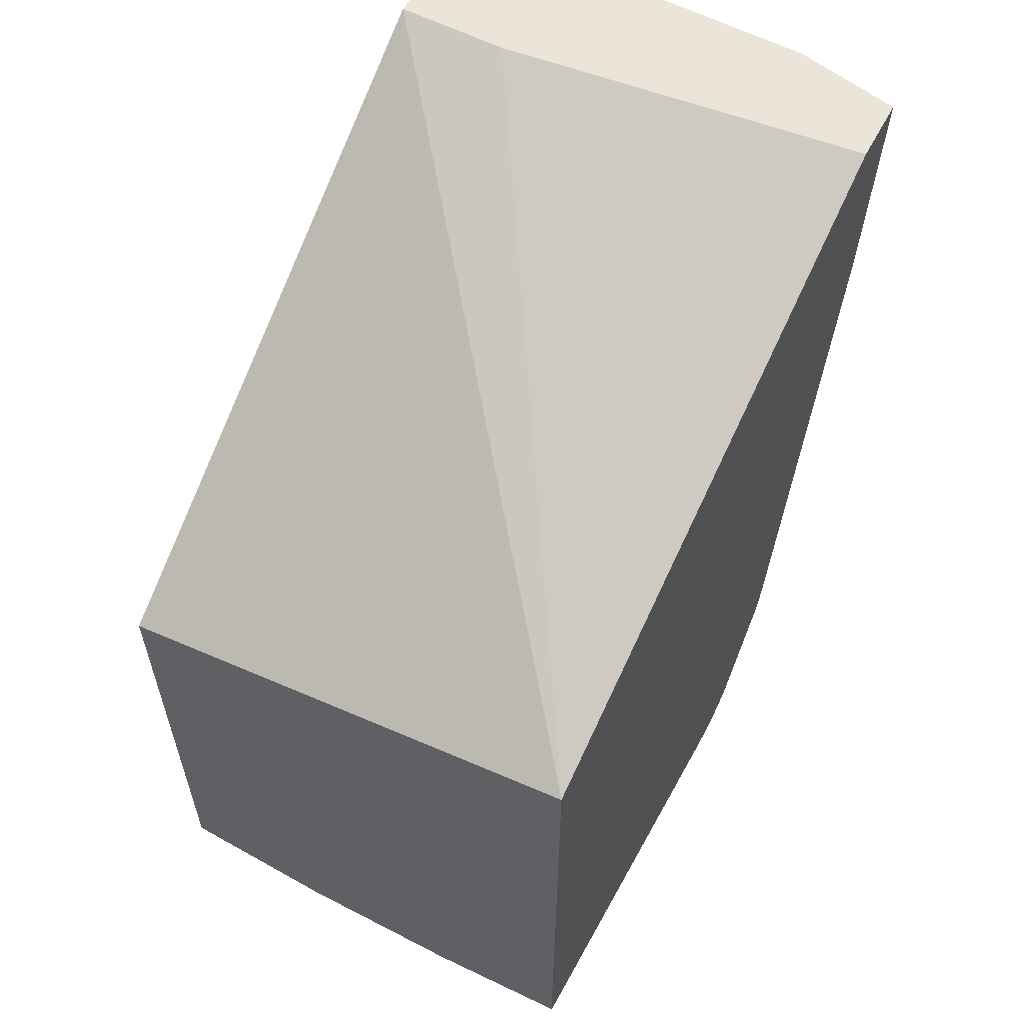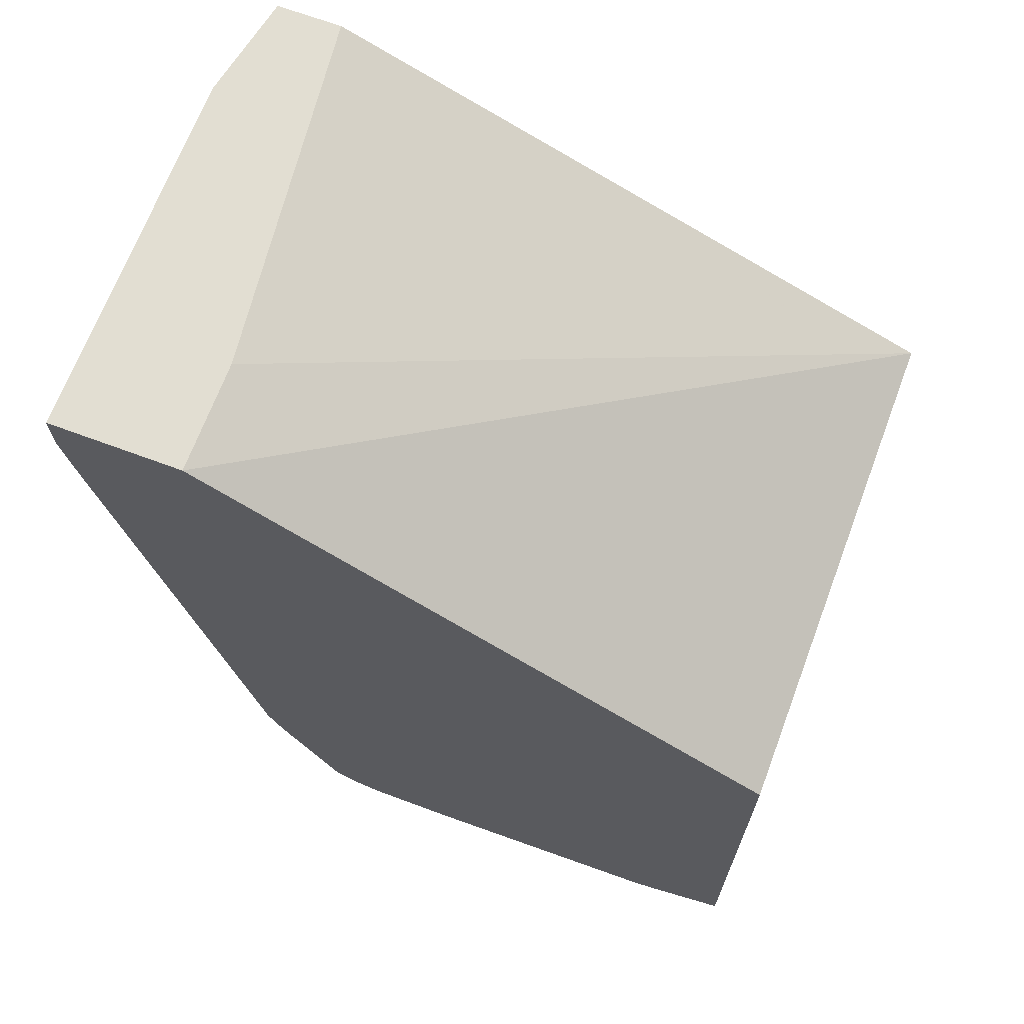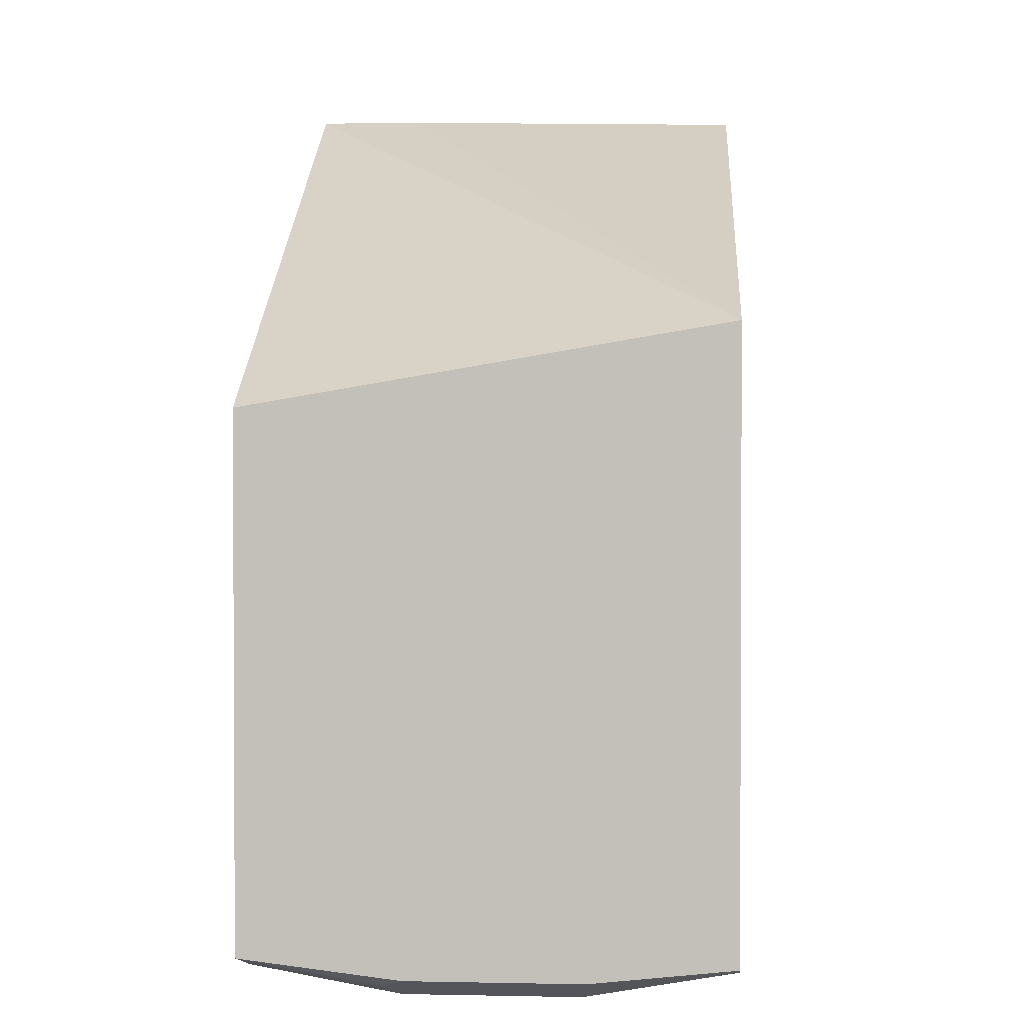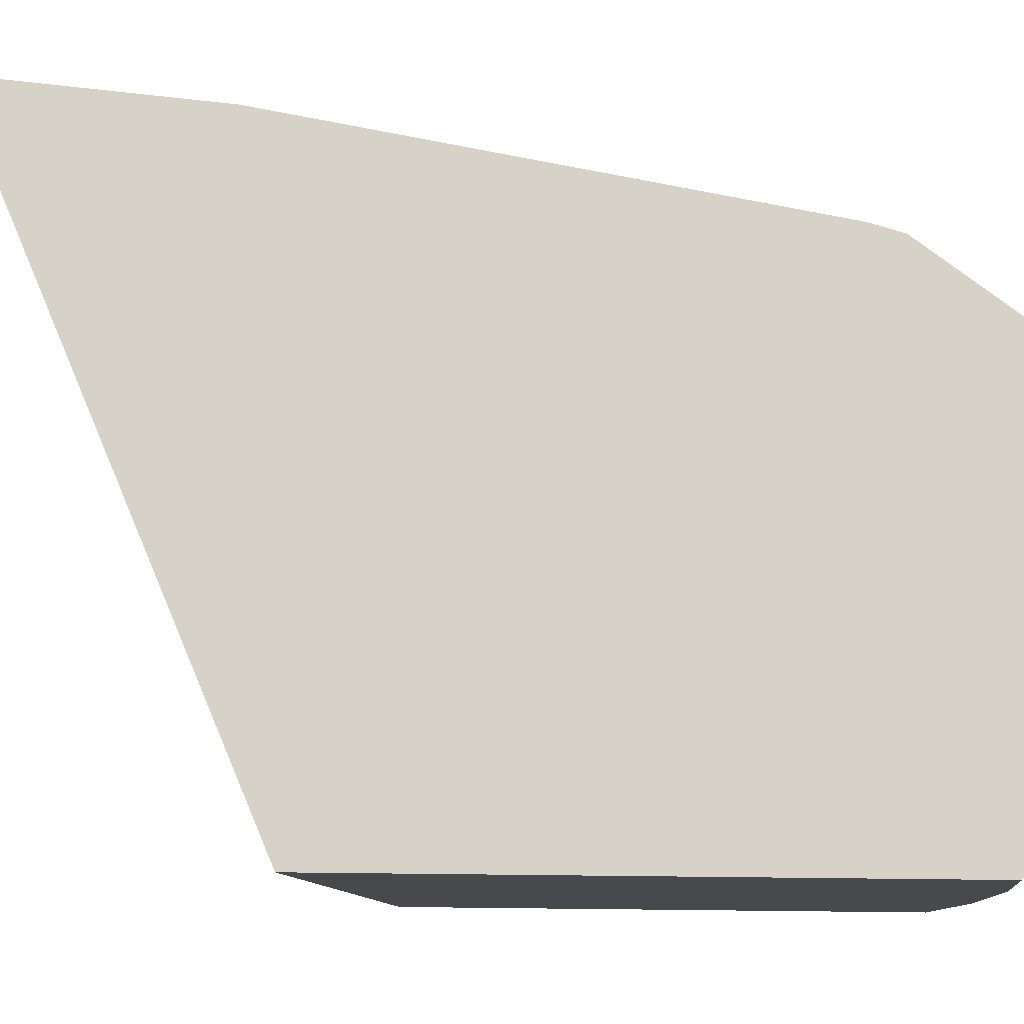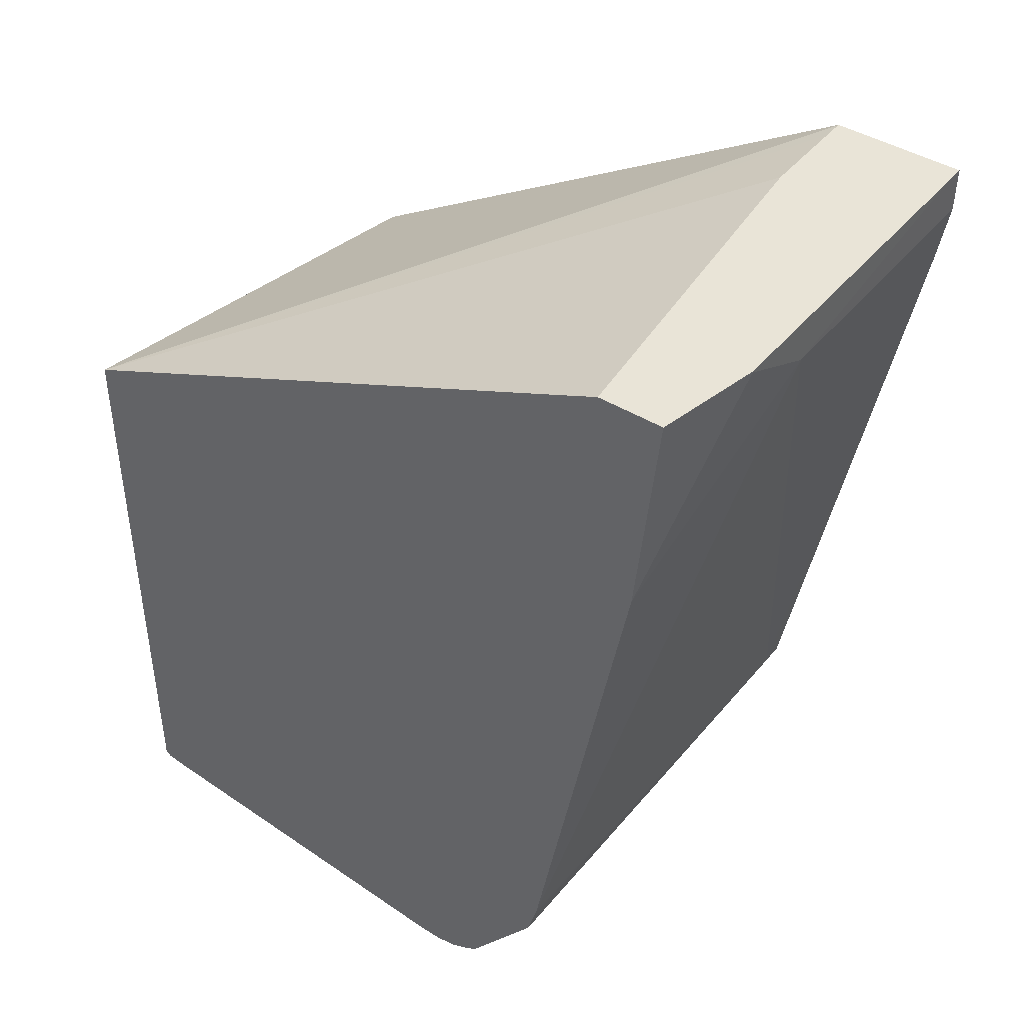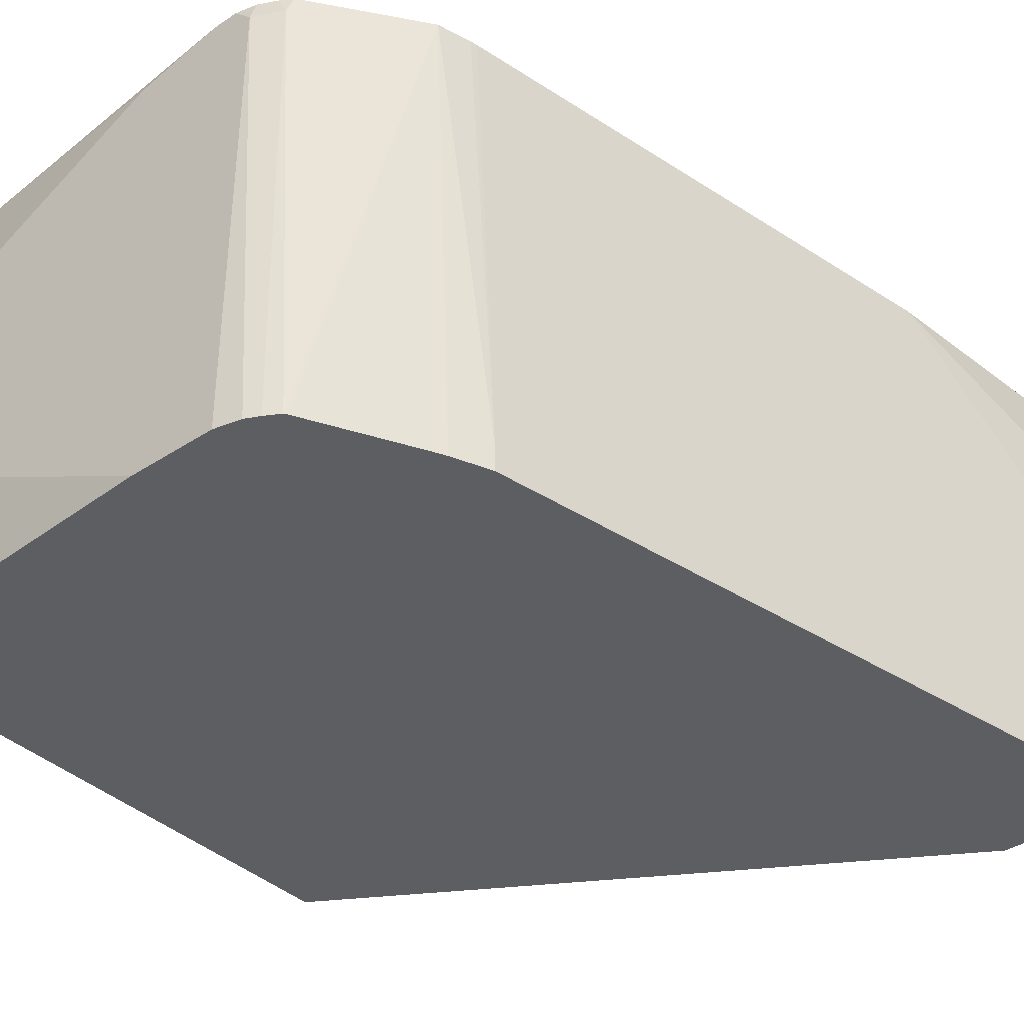
<metadata>
{"format":"obj","ext":"obj","renderer":"f3d","projection":"perspective","resolution":1024,"background":"white","views":[{"elev":59.2,"azim":-62.0,"up":"+Y"},{"elev":67.9,"azim":-159.5,"up":"+Y"},{"elev":1.7,"azim":-85.9,"up":"+Y"},{"elev":78.1,"azim":-89.4,"up":"+Z"},{"elev":43.1,"azim":36.2,"up":"+Y"},{"elev":-37.8,"azim":39.9,"up":"+Z"}]}
</metadata>
<code>
v 0.3377 -0.01935 -0.1893
v 0.2777 -0.01935 -0.1893
v 0.3377 -0.01935 -0.1794
v 0.3375 -0.03974 -0.1893
v 0.2777 -0.01935 -0.1791
v 0.01735 -0.1787 -0.1893
v 0.01735 -0.142 0.02826
v 0.3375 -0.01935 -0.01986
v 0.3375 -0.01988 -0.01986
v 0.3375 -0.03974 -0.05957
v 0.3325 -0.06948 -0.1886
v 0.3325 -0.06895 -0.1893
v 0.2779 -0.01935 -0.1389
v 0.01735 -0.4169 -0.1893
v 0.03124 -0.1419 0.02832
v 0.2978 -0.01935 0.02832
v 0.01735 -0.2432 0.02832
v 0.3278 -0.01935 0.02832
v 0.3176 -0.1191 0.02832
v 0.2722 -0.363 0.02832
v 0.2779 -0.3573 -0.1786
v 0.2779 -0.3573 -0.1893
v 0.05179 -0.4275 -0.1893
v 0.03971 -0.4367 -0.1191
v 0.02648 -0.4301 -0.1257
v 0.01735 -0.4255 -0.1166
v 0.01735 -0.4185 0.02832
v 0.2715 -0.3661 0.02832
v 0.2672 -0.381 0.02832
v 0.2709 -0.3741 -0.1893
v 0.06217 -0.4301 -0.1893
v 0.1786 -0.4367 -0.1893
v 0.03971 -0.4367 -0.03972
v 0.02648 -0.4301 -0.04632
v 0.01735 -0.4255 -0.03718
v 0.01986 -0.42 0.02832
v 0.2678 -0.3802 -0.1893
v 0.233 -0.4272 0.02832
v 0.2316 -0.4301 0.01984
v 0.243 -0.4271 -0.1893
v 0.2437 -0.4261 -0.1893
v 0.2184 -0.4367 -0.1893
v 0.1588 -0.4367 0.01984
v 0.02701 -0.4211 0.02832
v 0.227 -0.4308 0.02832
v 0.2194 -0.4346 0.02832
v 0.2184 -0.4367 0.01984
v 0.2364 -0.431 -0.1893
v 0.2303 -0.434 -0.1893
v 0.1985 -0.4367 0.02832
v 0.2099 -0.4367 0.02832
f 21 29 30
f 21 30 22
f 23 31 24
f 24 31 32
f 24 51 50
f 24 42 47
f 24 47 51
f 21 28 29
f 24 32 42
f 20 28 21
f 15 51 46
f 15 19 18
f 15 20 19
f 15 28 20
f 15 29 28
f 15 38 29
f 15 45 38
f 15 46 45
f 15 50 51
f 15 44 50
f 15 36 44
f 15 18 16
f 24 50 43
f 39 45 46
f 24 34 25
f 47 49 48
f 46 51 47
f 43 50 44
f 42 49 47
f 39 48 40
f 39 47 48
f 39 46 47
f 15 27 36
f 38 45 39
f 33 36 35
f 33 44 36
f 33 43 44
f 33 35 34
f 29 41 37
f 29 40 41
f 29 39 40
f 29 38 39
f 29 37 30
f 27 35 36
f 25 35 26
f 25 34 35
f 24 43 33
f 15 17 27
f 24 33 34
f 14 24 25
f 1 23 14
f 1 31 23
f 1 32 31
f 1 42 32
f 1 49 42
f 1 48 49
f 1 40 48
f 1 41 40
f 1 37 41
f 1 30 37
f 1 22 30
f 1 12 22
f 1 4 12
f 1 10 4
f 1 3 10
f 1 8 3
f 1 18 8
f 1 16 18
f 1 5 13
f 1 2 5
f 14 25 26
f 1 14 6
f 1 6 2
f 1 13 16
f 2 7 5
f 2 6 7
f 11 22 12
f 10 21 11
f 10 20 21
f 10 19 20
f 9 19 10
f 9 18 19
f 8 18 9
f 7 17 15
f 7 16 13
f 11 21 22
f 6 17 7
f 3 8 9
f 7 15 16
f 3 9 10
f 4 10 11
f 4 11 12
f 14 23 24
f 6 14 26
f 6 26 35
f 6 35 27
f 6 27 17
f 5 7 13

</code>
